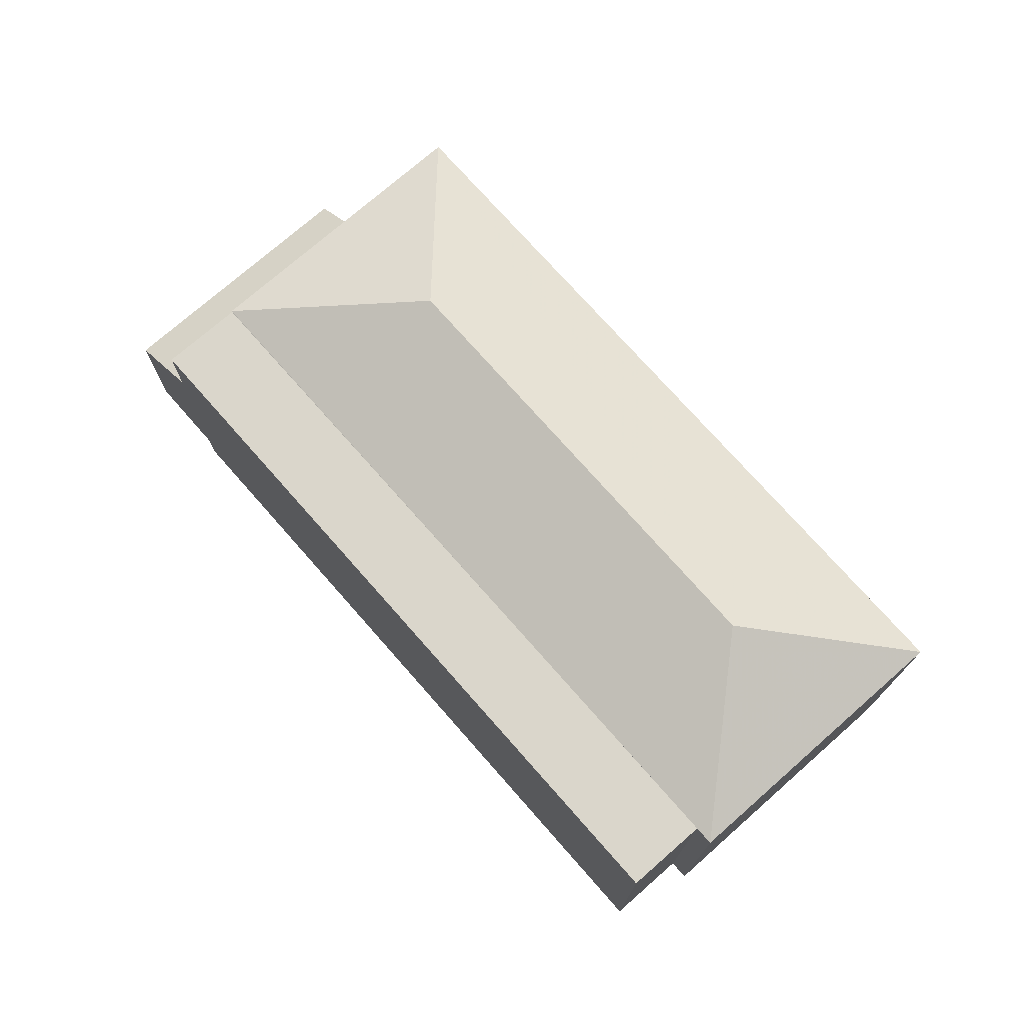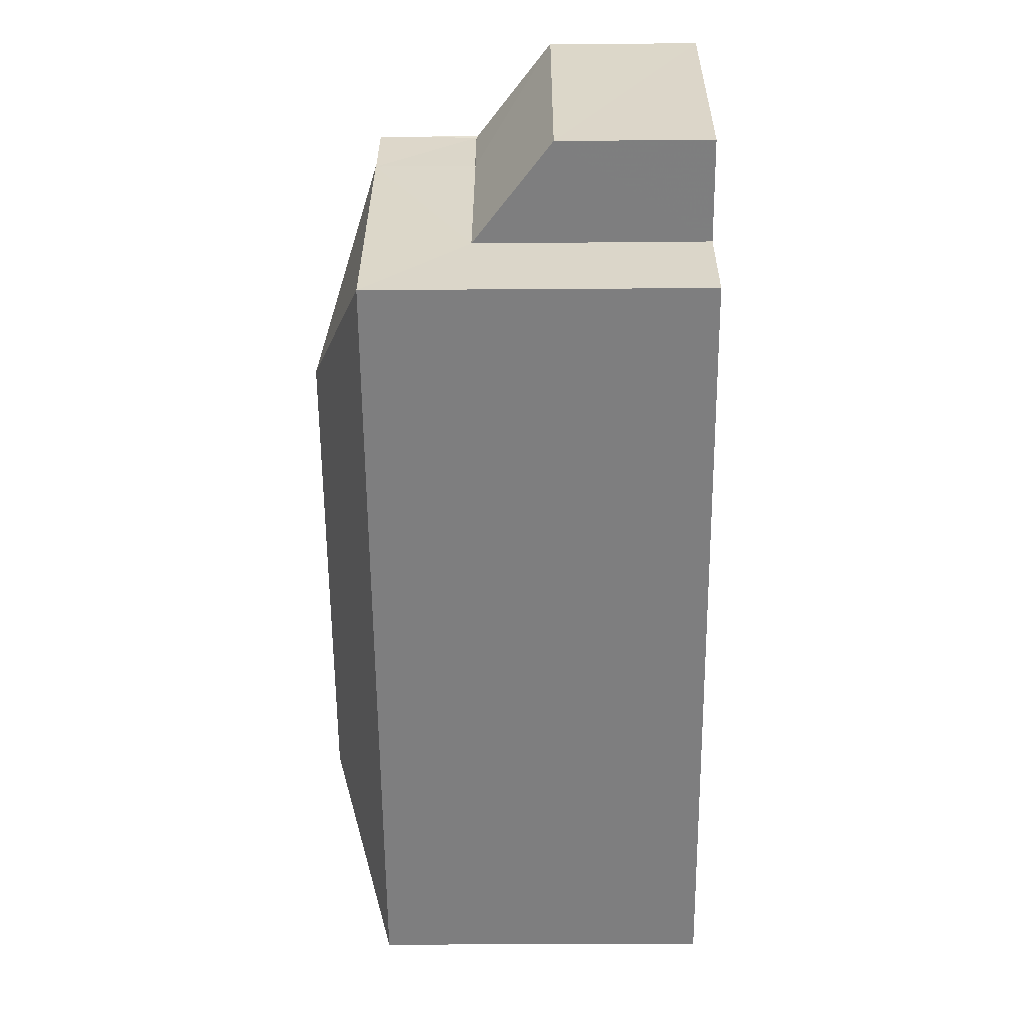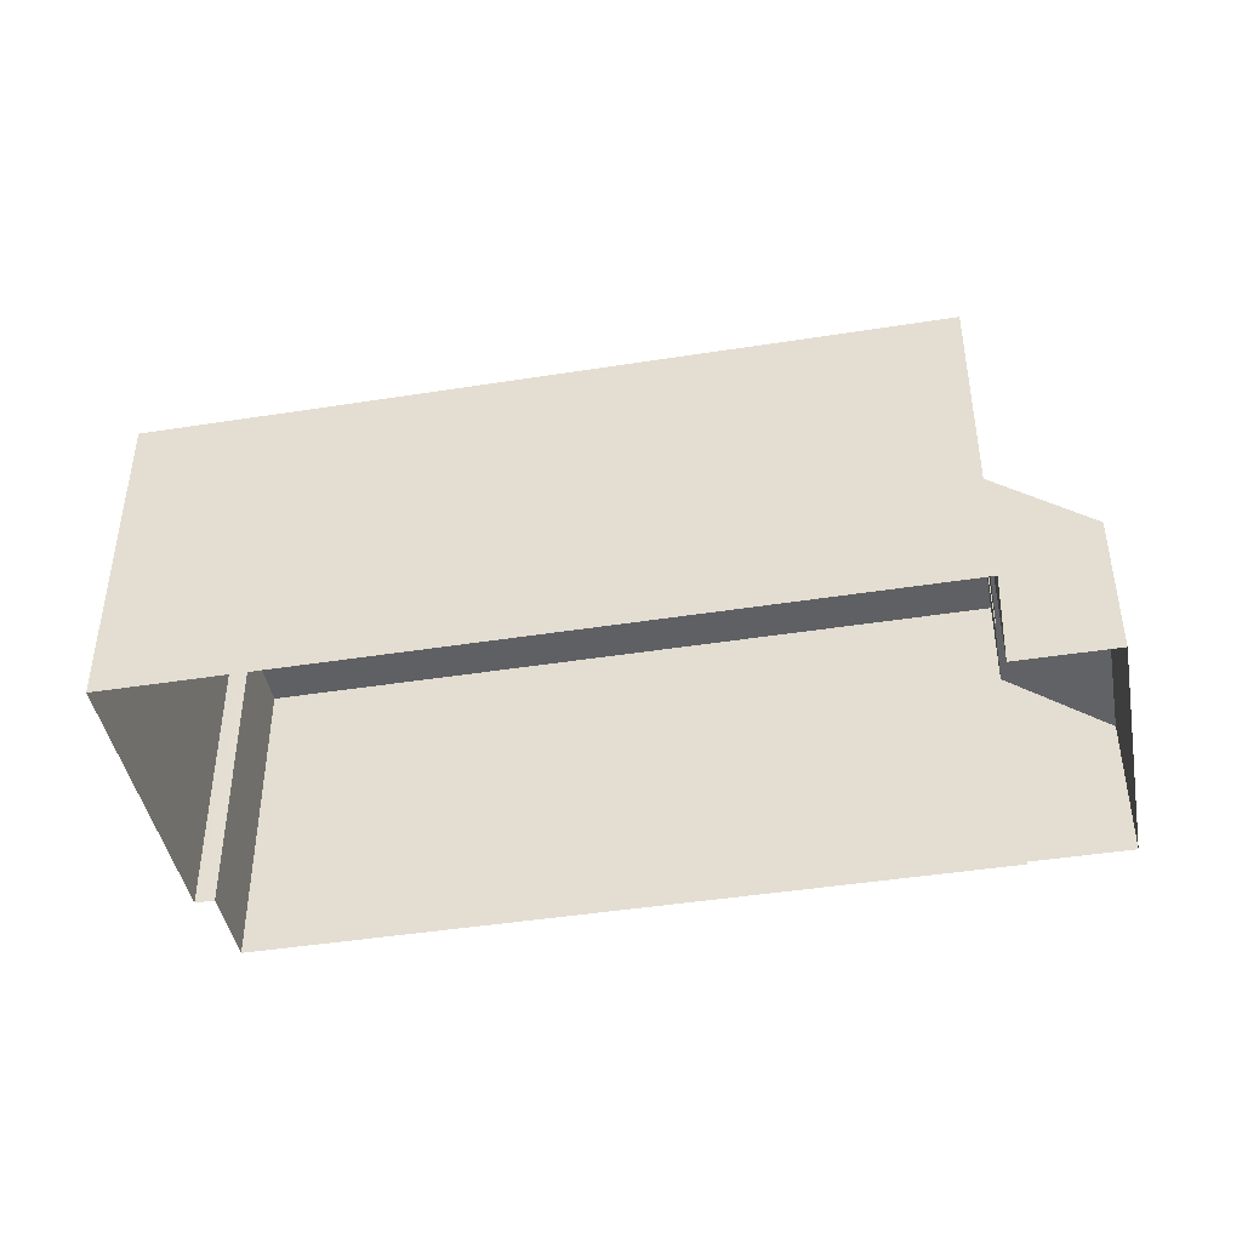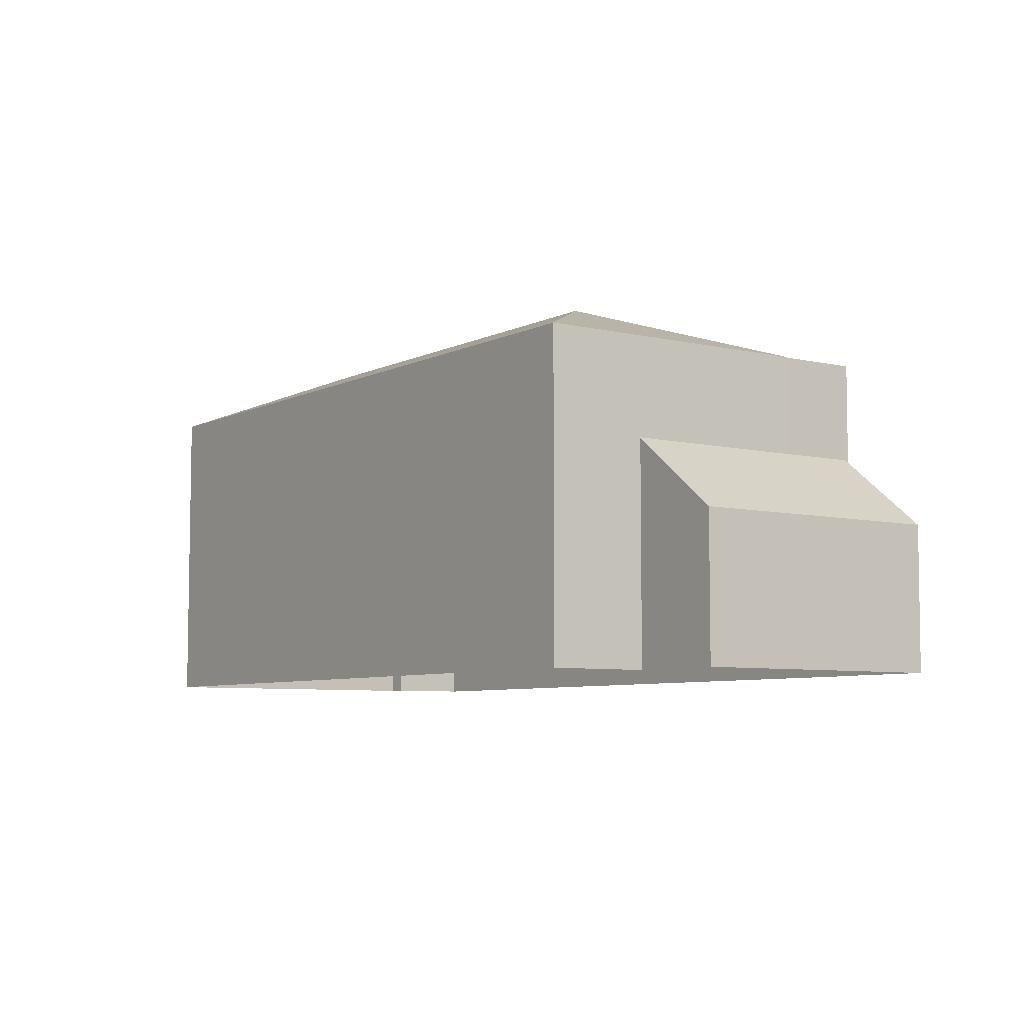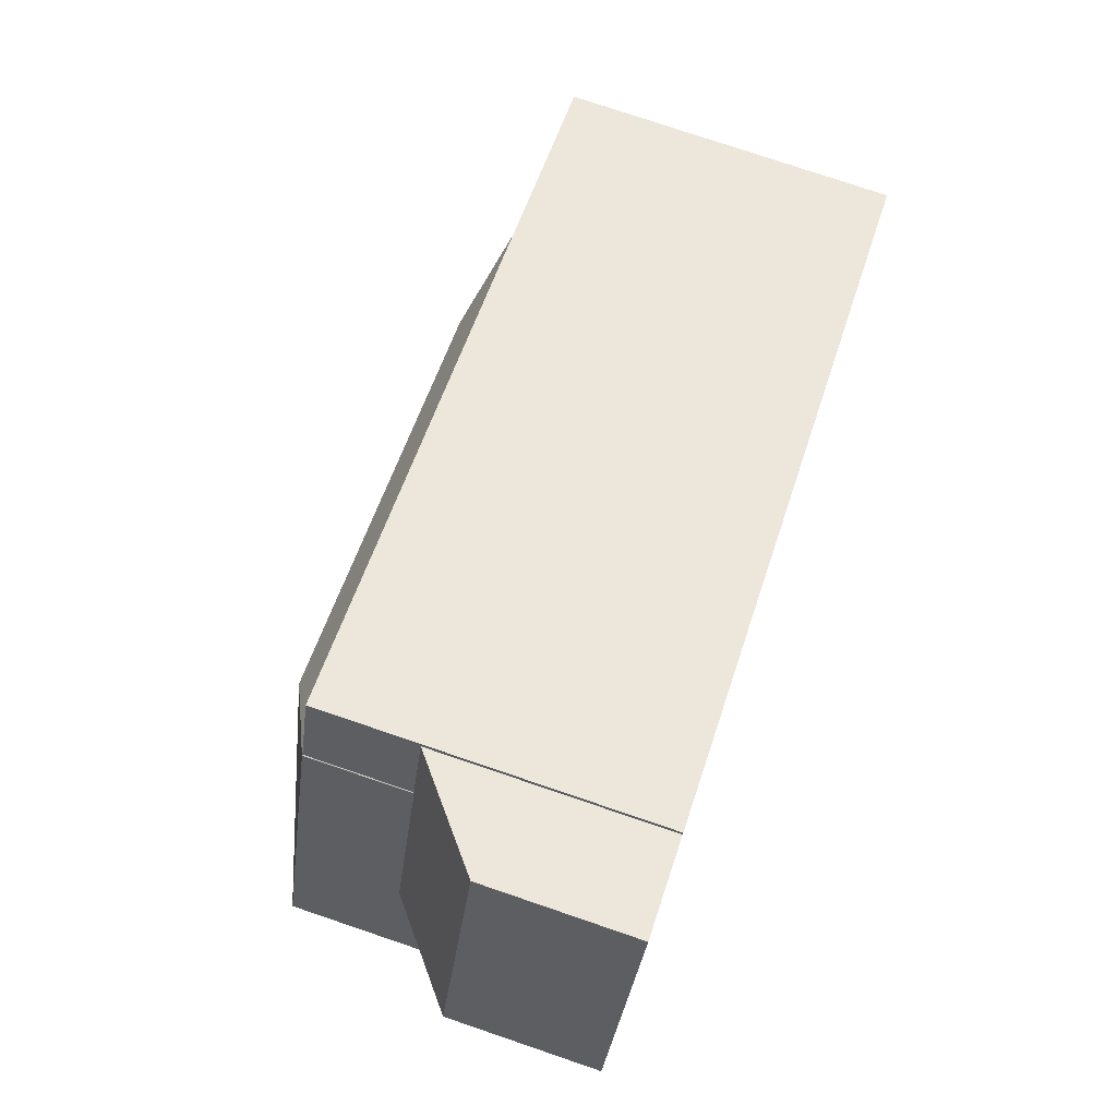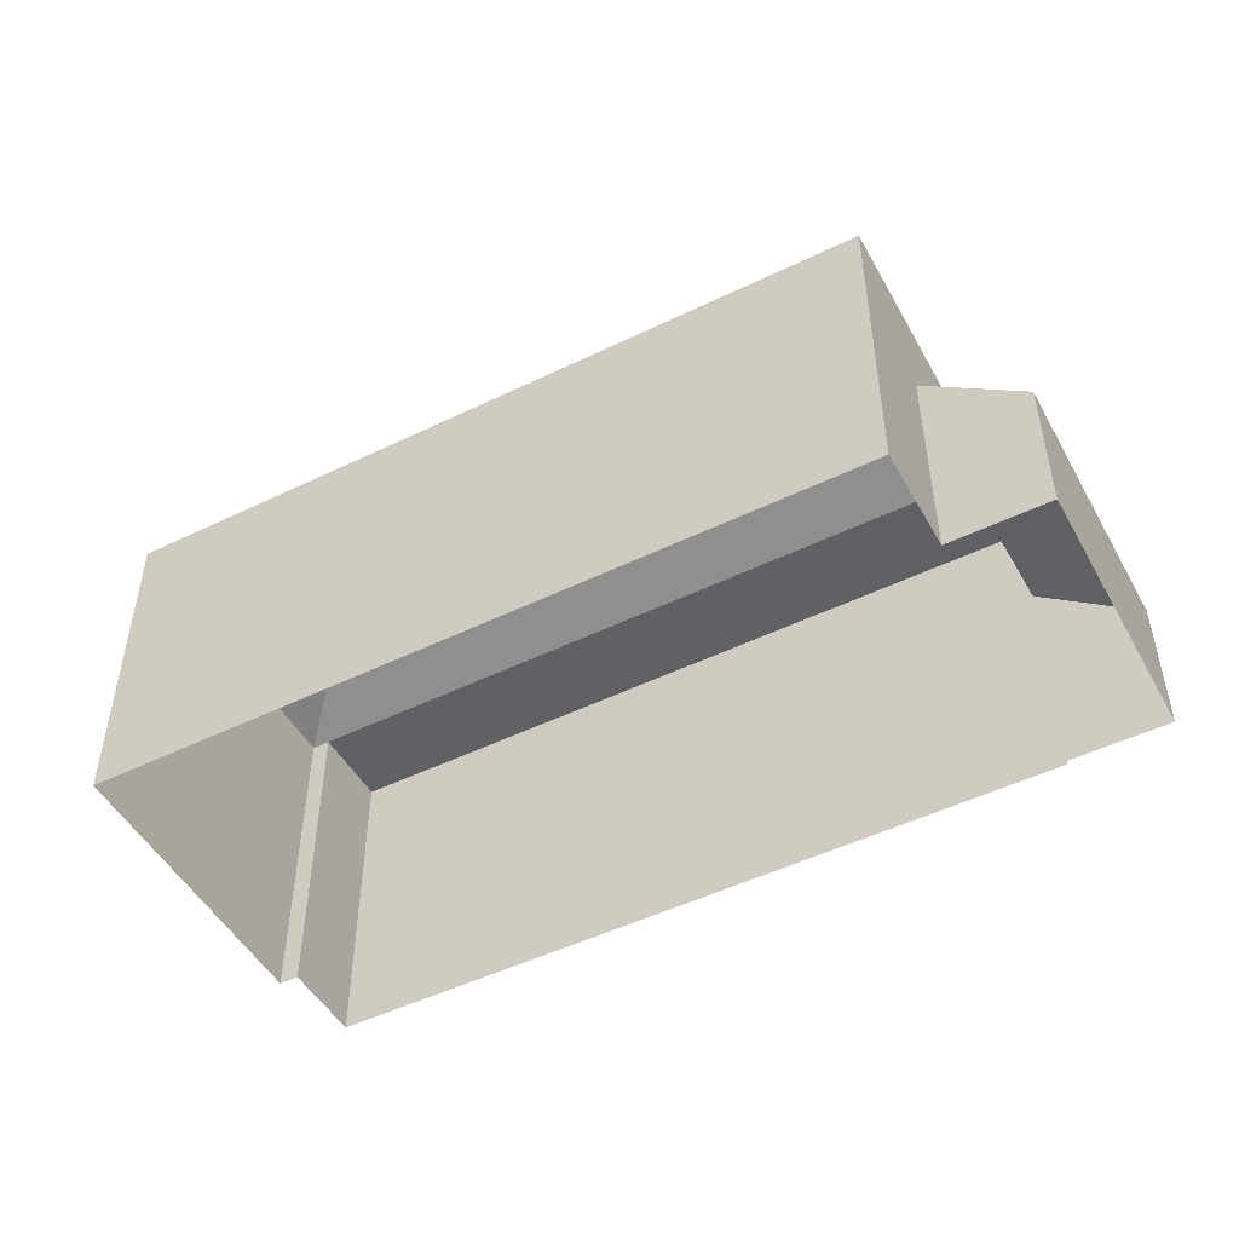
<metadata>
{"format":"obj","ext":"obj","renderer":"f3d","projection":"perspective","resolution":1024,"background":"white","views":[{"elev":73.9,"azim":-109.5,"up":"+Z"},{"elev":-37.7,"azim":90.6,"up":"+Y"},{"elev":-43.5,"azim":32.4,"up":"+Z"},{"elev":-6.6,"azim":76.8,"up":"+Z"},{"elev":77.2,"azim":108.7,"up":"+Y"},{"elev":-49.5,"azim":50.1,"up":"+Z"}]}
</metadata>
<code>
v -8.821e+04 -1.009e+05 2.128
v -8.821e+04 -1.009e+05 2.128
v -8.821e+04 -1.009e+05 2.13
v -8.819e+04 -1.009e+05 2.13
v -8.82e+04 -1.009e+05 2.129
v -8.82e+04 -1.009e+05 2.128
v -8.821e+04 -1.009e+05 2.128
v -8.82e+04 -1.009e+05 2.128
v -8.82e+04 -1.009e+05 2.128
v -8.819e+04 -1.009e+05 2.129
v -8.82e+04 -1.009e+05 6.09
v -8.819e+04 -1.009e+05 4.737
v -8.82e+04 -1.009e+05 6.085
v -8.82e+04 -1.009e+05 6.094
v -8.82e+04 -1.009e+05 6.092
v -8.82e+04 -1.009e+05 4.736
v -8.82e+04 -1.009e+05 7.856
v -8.82e+04 -1.009e+05 7.856
v -8.821e+04 -1.009e+05 7.856
v -8.821e+04 -1.009e+05 7.857
v -8.821e+04 -1.009e+05 7.863
v -8.819e+04 -1.009e+05 7.863
v -8.821e+04 -1.009e+05 8.847
v -8.82e+04 -1.009e+05 8.847
v -8.821e+04 -1.009e+05 7.862
v -8.82e+04 -1.009e+05 7.861
f 1 2 3
f 4 3 5
f 6 2 7
f 6 7 8
f 9 10 5
f 9 5 6
f 3 2 5
f 5 2 6
f 11 12 13
f 14 13 15
f 15 13 16
f 13 12 16
f 17 18 19
f 20 17 19
f 21 22 23
f 24 23 22
f 25 23 24
f 26 25 24
f 26 24 22
f 21 23 25
f 5 10 12
f 11 5 12
f 6 16 9
f 6 15 16
f 9 12 10
f 9 16 12
f 17 15 18
f 18 15 8
f 17 14 15
f 8 15 6
f 2 19 7
f 2 20 19
f 18 8 7
f 19 18 7
f 13 26 11
f 5 11 4
f 4 11 22
f 11 26 22
f 22 3 4
f 22 21 3
f 25 1 3
f 21 25 3
f 14 26 13
f 26 20 25
f 25 20 1
f 1 20 2
f 14 17 26
f 26 17 20

</code>
